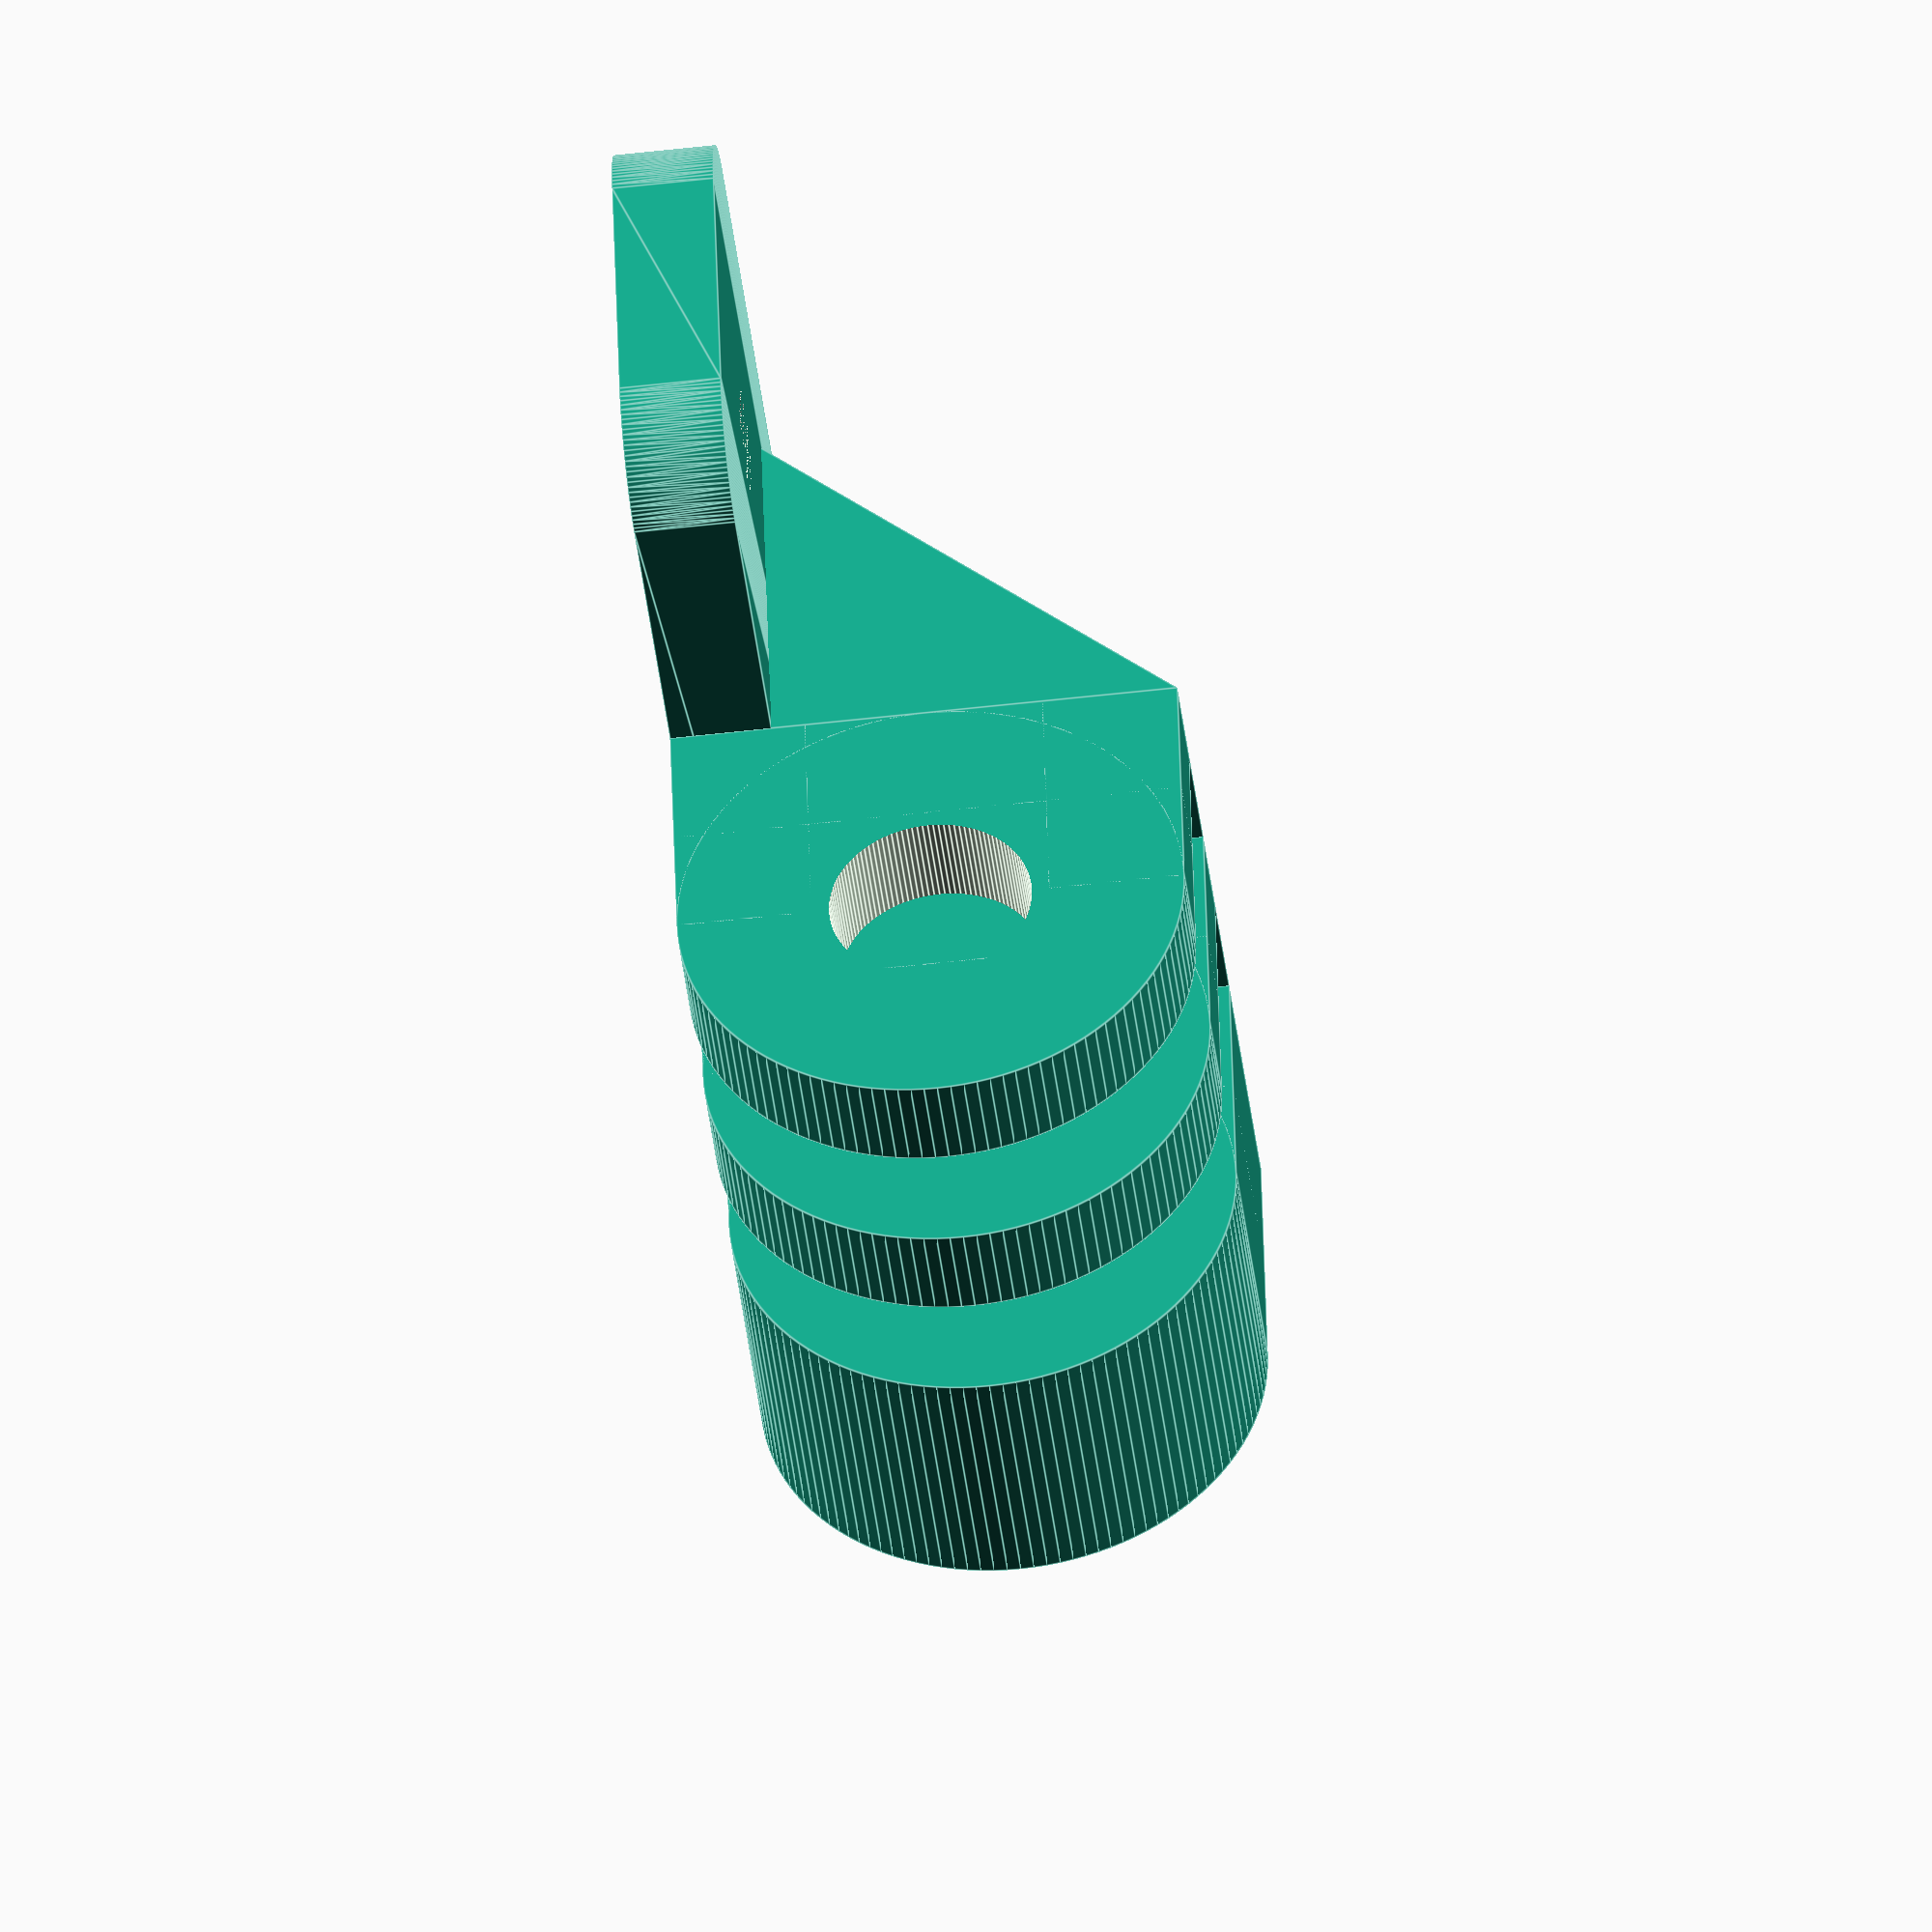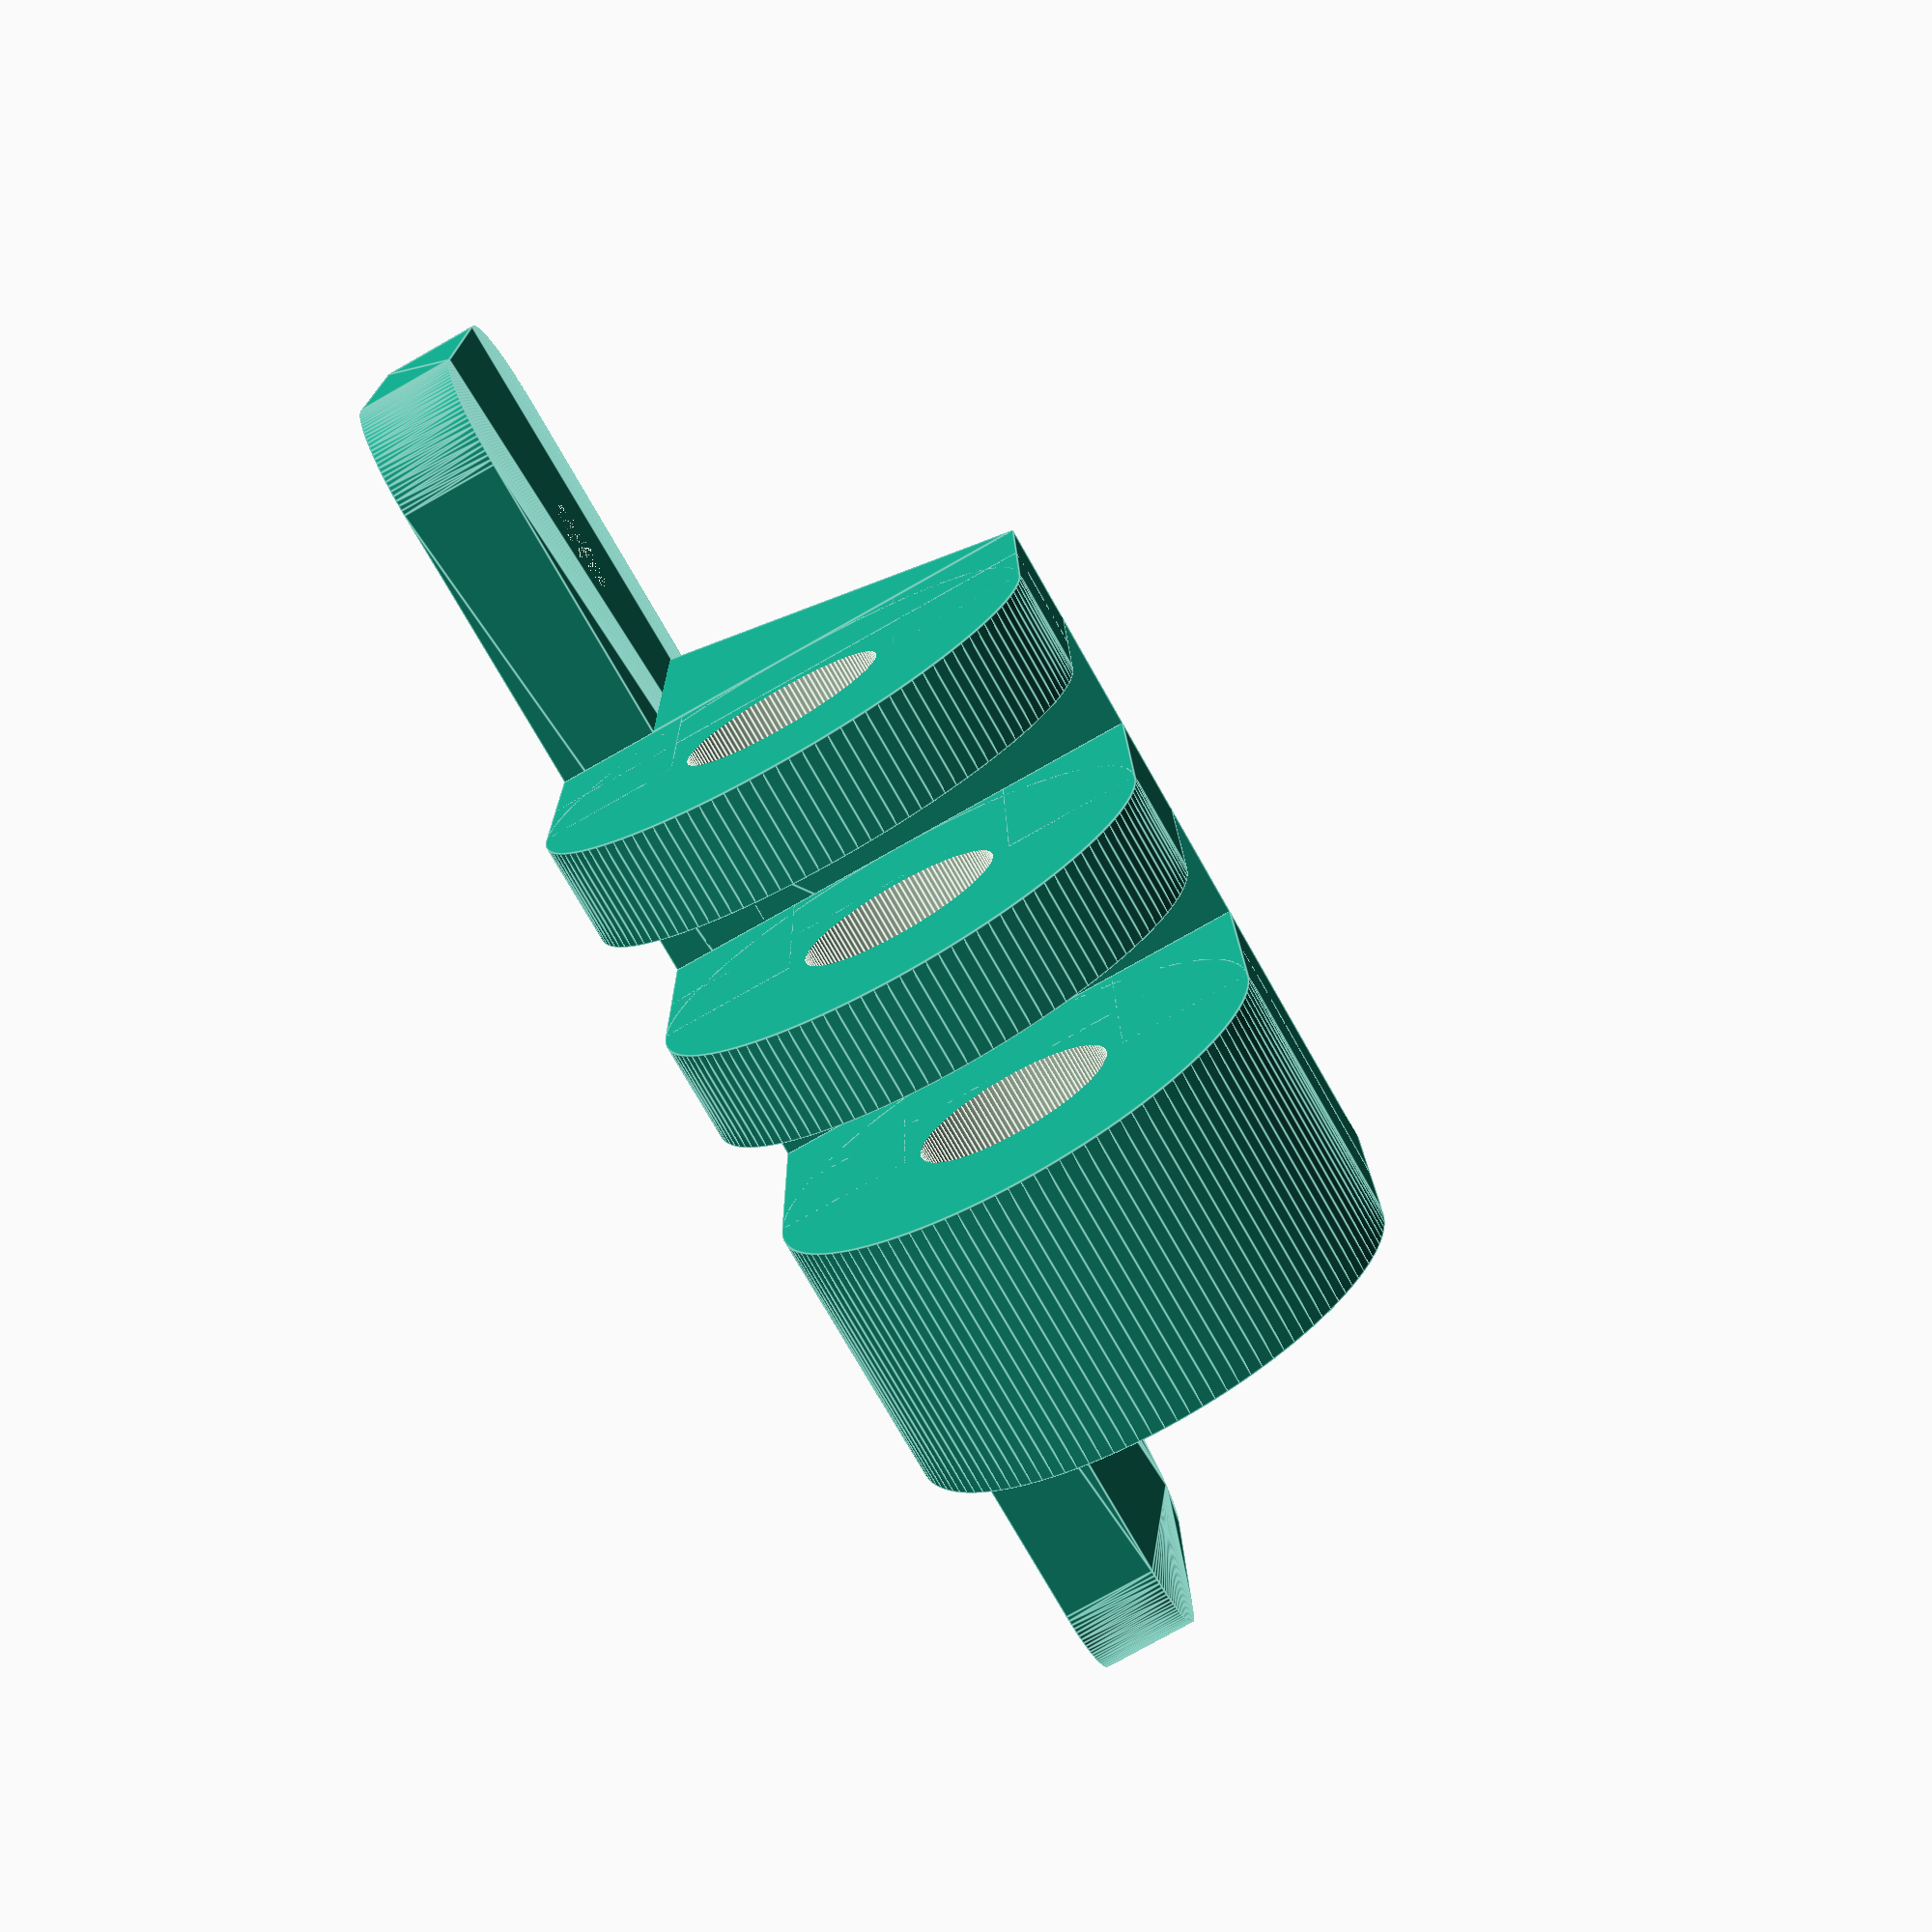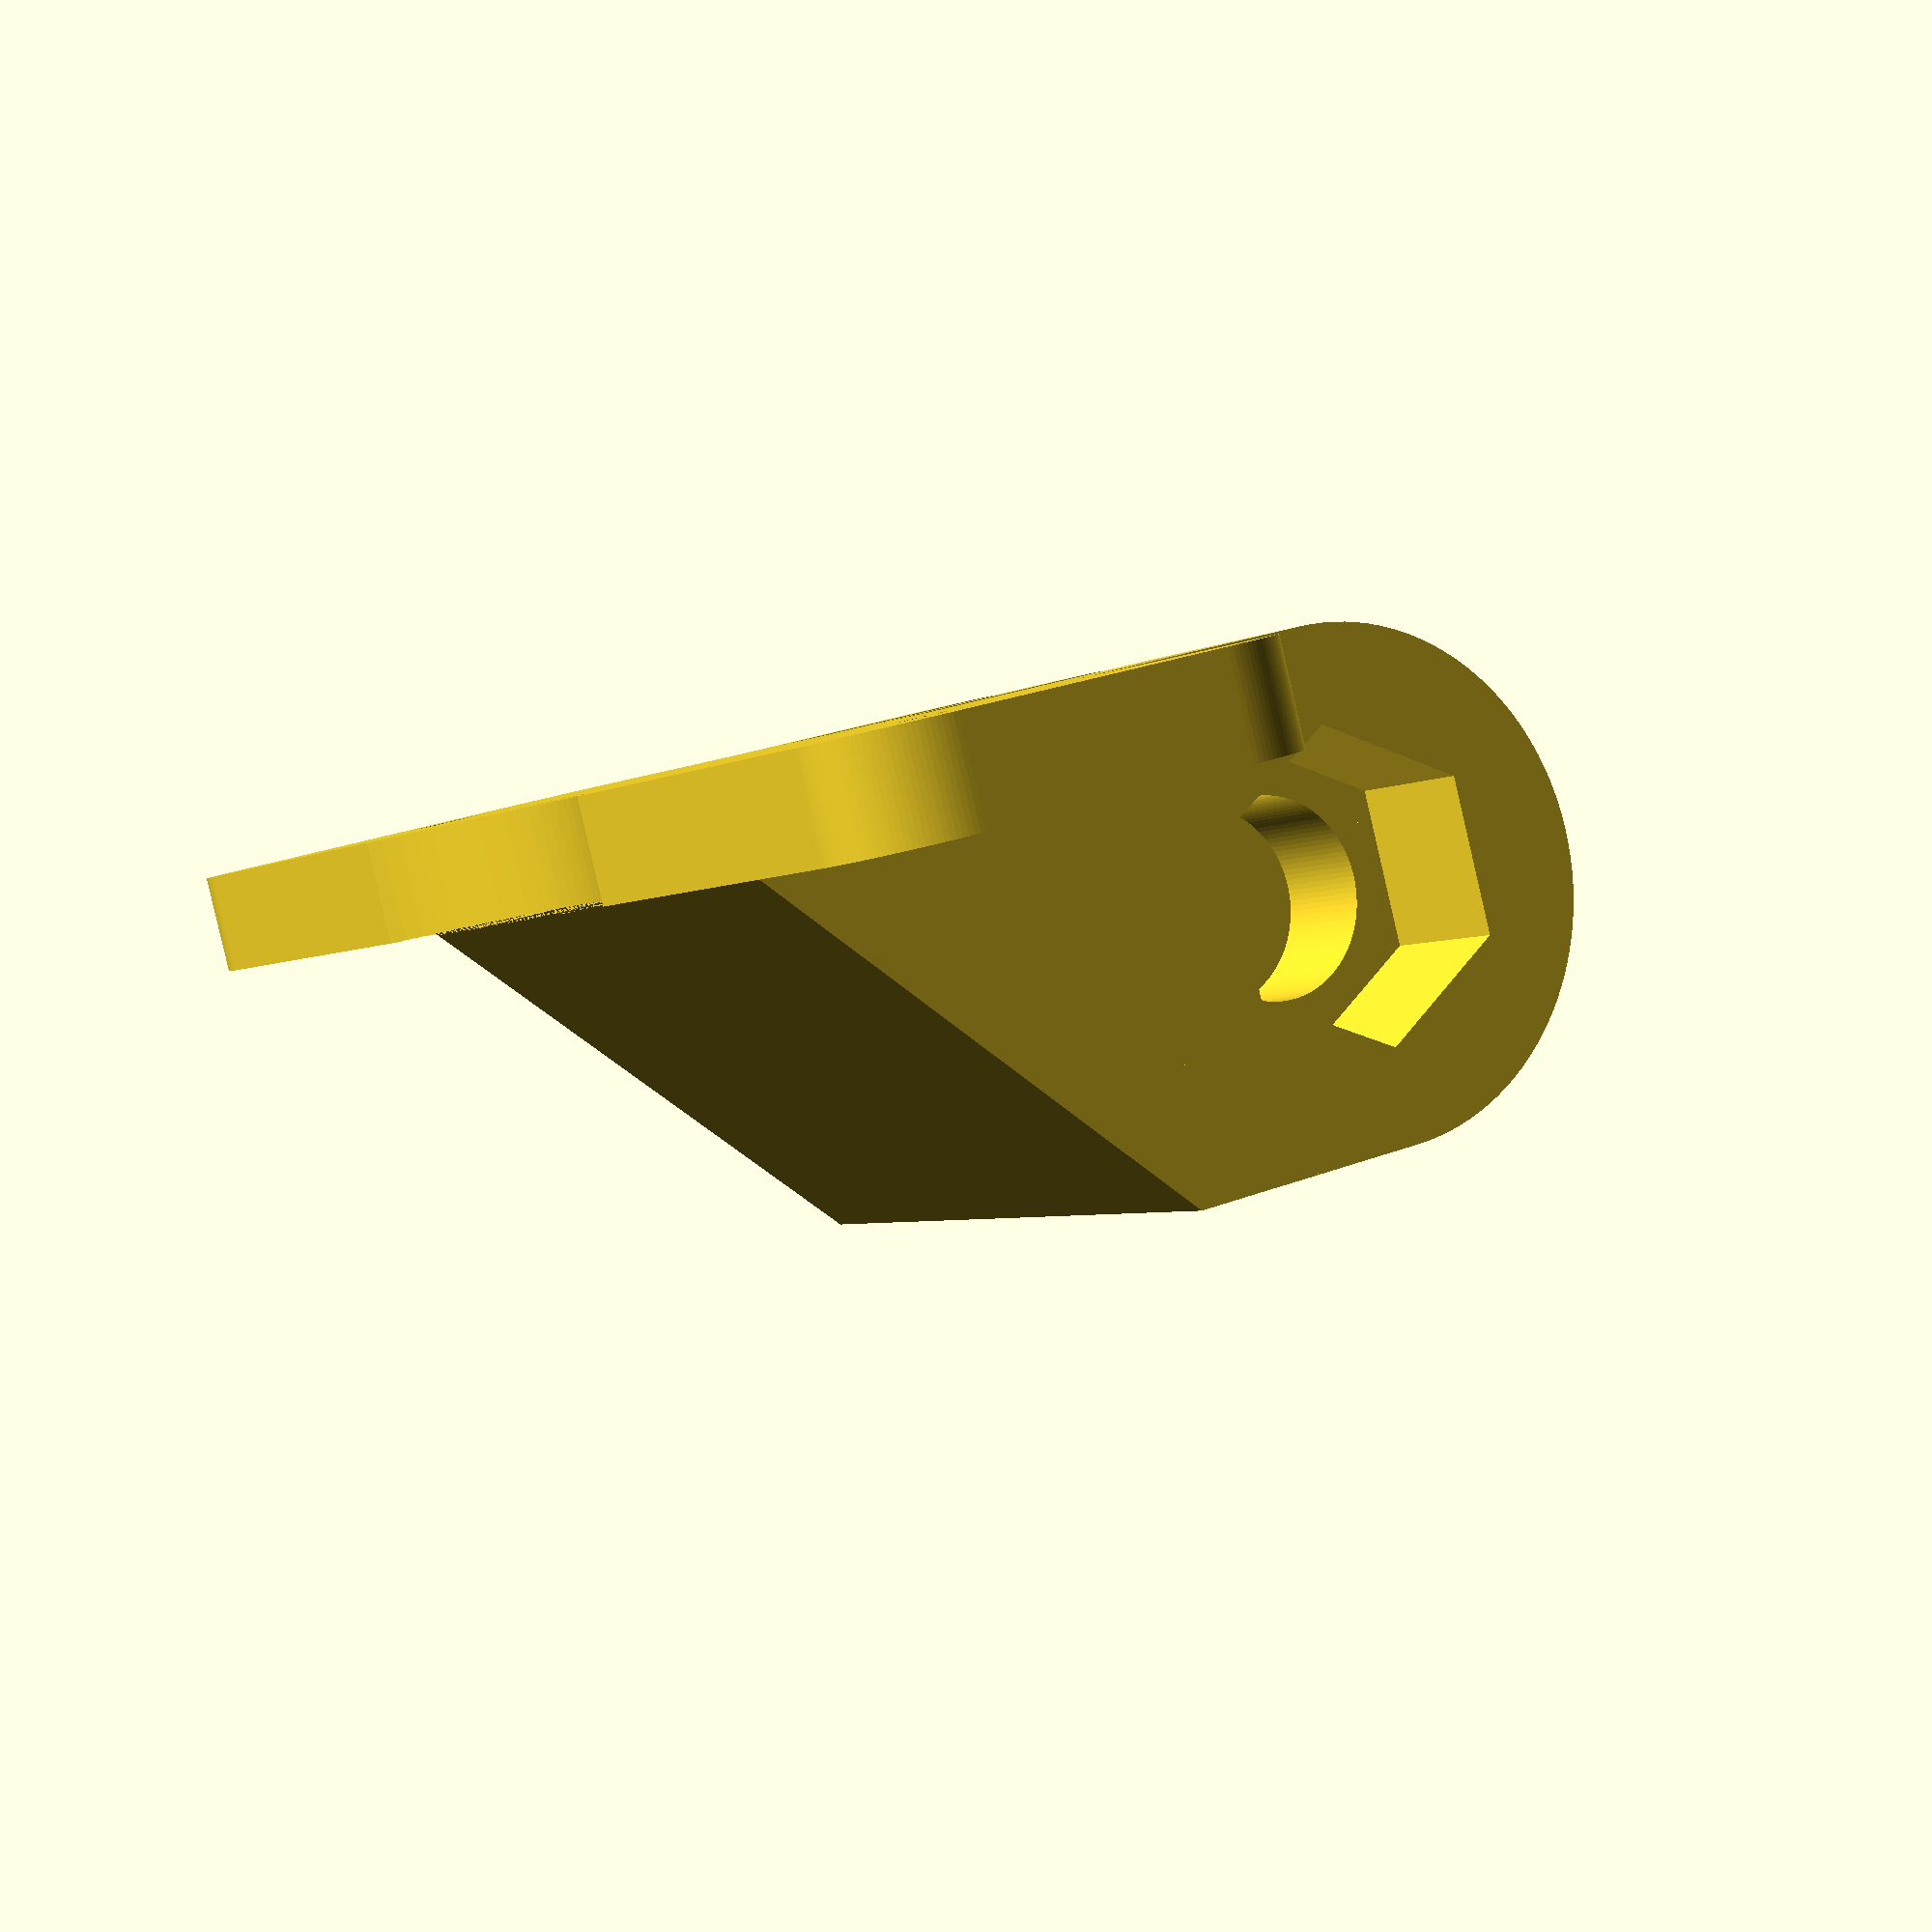
<openscad>
// Customizable GoPro mount for Anet A6 Z motor
// Copyright: Olle Johansson 2019
// License: CC BY-SA

// 31 between mount holes
// 12 mm deep
// 7 mm to holes from edge

// 19 mm diameter of z axis
// 23 mm to center of z axis

//CUSTOMIZER VARIABLES

// Angle of GoPro mount
gopro_angle = 0; // [-25:25]

// Width in mm of bracket
bracket_width = 45;

// Depth in mm of bracket
bracket_depth = 14;

// Thickness in mm of bracket
bracket_thickness = 3;

// Radius in mm of bracket corners
bracket_corner_radius = 3; // [1:0.5:5]

// Diameter in mm of mount screw holes
mount_hole_diameter = 3;

// Distance in mm between mount screw holes
mount_hole_distance = 31;

// Distance in mm from edge to center of mount hole
mount_hole_distance_from_edge = 7;

// Distance in mm to center of Z axis
z_axis_distance = 23;

// Diameter in mm of Z axis hole
z_axis_diameter = 23;

//CUSTOMIZER VARIABLES END

/* [Hidden] */

$fn=120;

gopro_size = 15;

/*
 * GoPro Mount
 * by DMCShep, licensed under the BSD License license.
 * https://www.thingiverse.com/thing:3088912
 */

module nut_hole()
{
	rotate([0, 90, 0]) // (Un)comment to rotate nut hole
	rotate([90, 0, 0])
		for(i = [0:(360 / 3):359])
		{
			rotate([0, 0, i]) cube([4.6765, 8.1, 5], center = true);
		}
}

module flap(width, depth = 0)
{
	rotate([90, 0, 0])
	union()
	{
		translate([3.5, -7.5, 0]) cube([4 + depth, 15, width]);
		translate([0, -7.5, 0]) cube([7.5 + depth, 4, width]);
		translate([0, 3.5, 0]) cube([7.5 + depth, 4, width]);

		difference()
		{
			cylinder(h = width, d = 15);
			translate([0, 0, -1]) cylinder(h = width + 2, d = 6);
		}
	}
}

module mount2(depth = 0)
{
	union()
	{
		translate([0, 4, 0]) flap(3, depth);
		translate([0, 10.5, 0]) flap(3, depth);
	}
}

module mount3(depth = 0)
{
	union()
	{
		difference()
		{
			translate([0, -2.5, 0]) flap(8, depth);
			translate([0, -8.5, 0]) nut_hole();
		}

		mount2(depth);
	}
}

/* End of GoPro mount */

/* Helper modules */

module cylinder_outer(diameter, height, fn) {
   fudge = 1 / cos(180 / fn);
   cylinder(h=height, r=diameter / 2 * fudge, $fn=fn, center=true);
}

module cube_rounded(width, height, thickness, radius=1) {
	minkowski() {
		cube([width - 2 * radius, height - 2 * radius, thickness/2], center = true);
		cylinder(r = radius, h = thickness/2, center = true);
	}
}

/* Mount */

module mount_holes(hole_diameter, hole_distance, hole_edge, depth, thickness) {
    translate([hole_distance / 2, hole_edge - depth / 2, 0])
    rotate([0, 0, 90])
    cylinder_outer(hole_diameter, thickness, $fn);
    translate([-hole_distance / 2, hole_edge - depth / 2, 0])
    rotate([0, 0, 90])
    cylinder_outer(hole_diameter, thickness, $fn);
}

module mount_bracket(width, depth, thickness, radius, hole_diameter, hole_distance, hole_edge) {
    difference() {
        cube_rounded(width, depth, thickness, radius);
        
        // Mount holes
        mount_holes(hole_diameter, hole_distance, hole_edge, depth, thickness);
    }
}

module gopro_arm(width, length) {
    polyhedron(points=[
        [0, 0, 0], // 0 B UL
        [width, 0, 0], // 1 B UR
        [width, -length, 0], // 2 B LR
        [0, -length, 0], // 3 B LL
        [width, -length, gopro_size], // 4 T LR
        [0, -length, gopro_size] // 5 T LL
    ],
    faces=[
        [0, 3, 2, 1], // Bottom
        [0, 1, 4, 5], // Top
        [3, 5, 4, 2], // Back
        [0, 5, 3], // Left
        [2, 4, 1], // Right
    ]);
}

module gopro_mount(bracket_depth, bracket_thickness) {
    translate([0, - gopro_size / 2 - bracket_depth / 2, gopro_size / 2 - bracket_thickness / 2])
    rotate([0, 0, 90])
    mount3();

    translate([-10.5, bracket_depth / 2, - bracket_thickness / 2])
    gopro_arm(21, bracket_depth);
}

module gopro_bracket() {
    difference() {
        union() {
            mount_bracket(bracket_width, bracket_depth, bracket_thickness, bracket_corner_radius, mount_hole_diameter, mount_hole_distance, mount_hole_distance_from_edge);

            translate([0, - abs(gopro_angle) / 6, 0])
            rotate([0, 0, gopro_angle])
            gopro_mount(bracket_depth, bracket_thickness);
        }

        // Z axis cutout
        translate([0, z_axis_distance - bracket_depth / 2, 0])
        cylinder_outer(z_axis_diameter, bracket_thickness, $fn);
    }
}

gopro_bracket();
</openscad>
<views>
elev=55.5 azim=347.2 roll=276.9 proj=o view=edges
elev=257.0 azim=178.3 roll=240.5 proj=p view=edges
elev=86.6 azim=120.6 roll=193.1 proj=p view=wireframe
</views>
